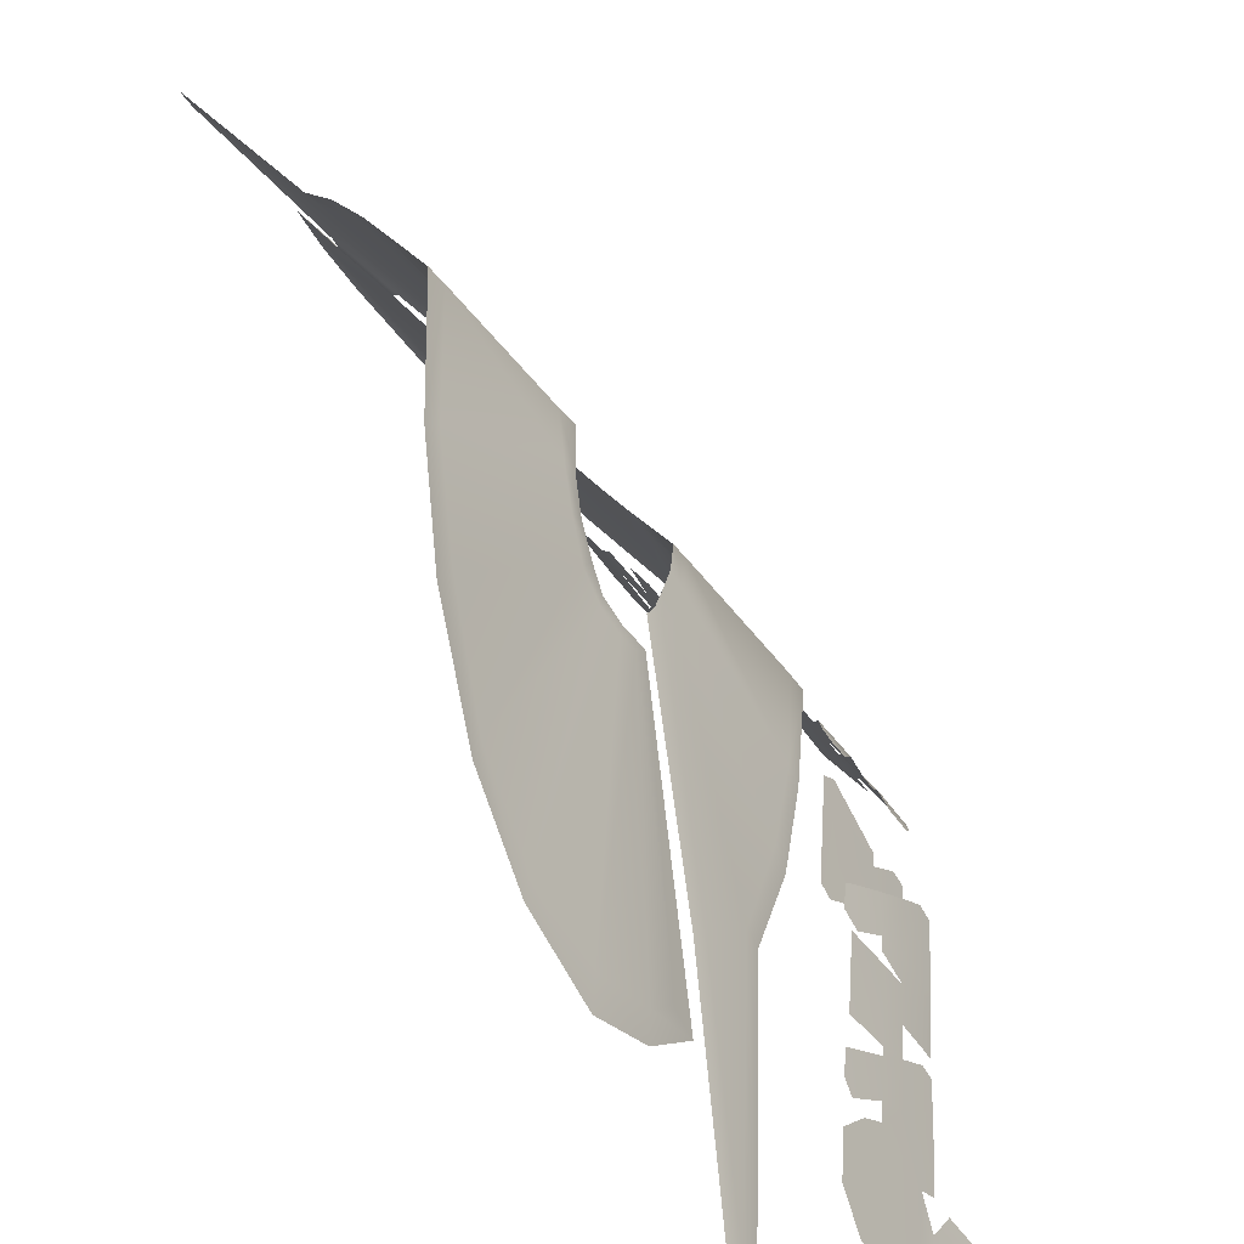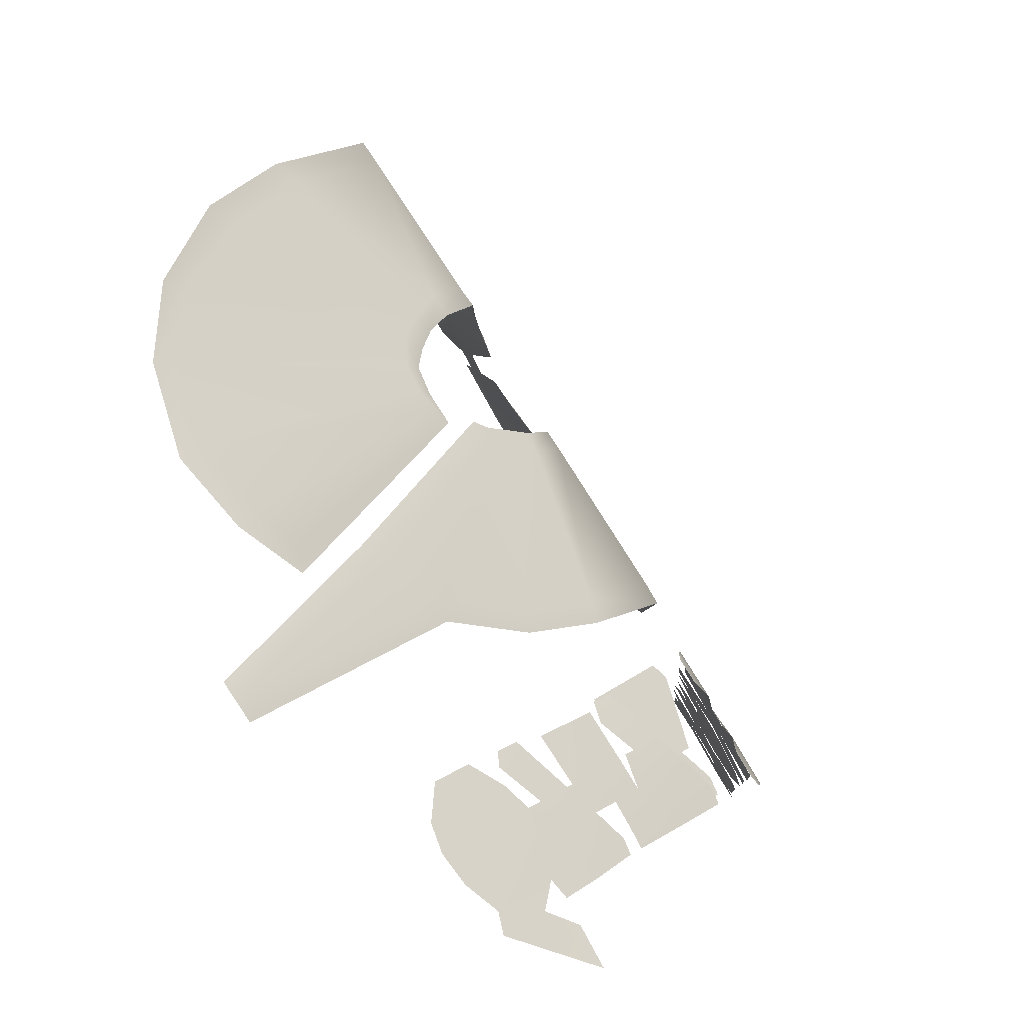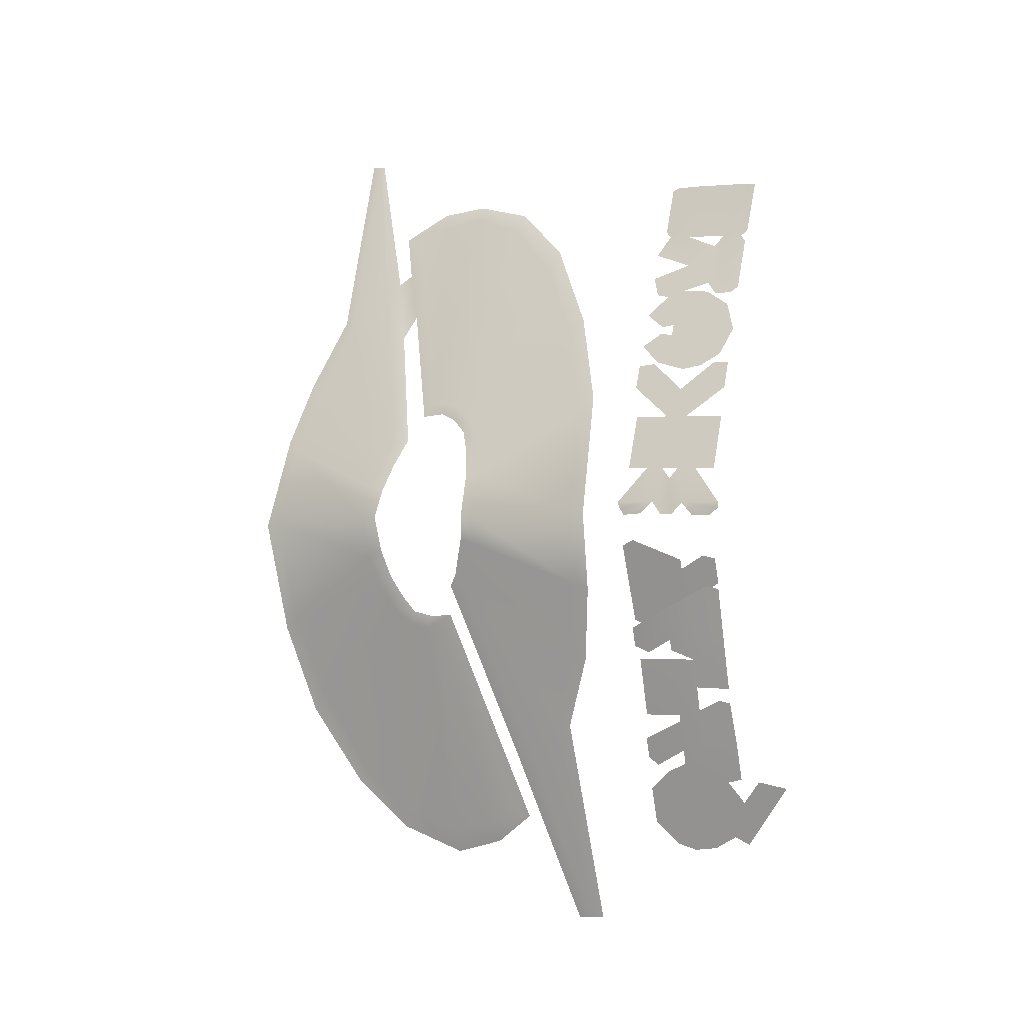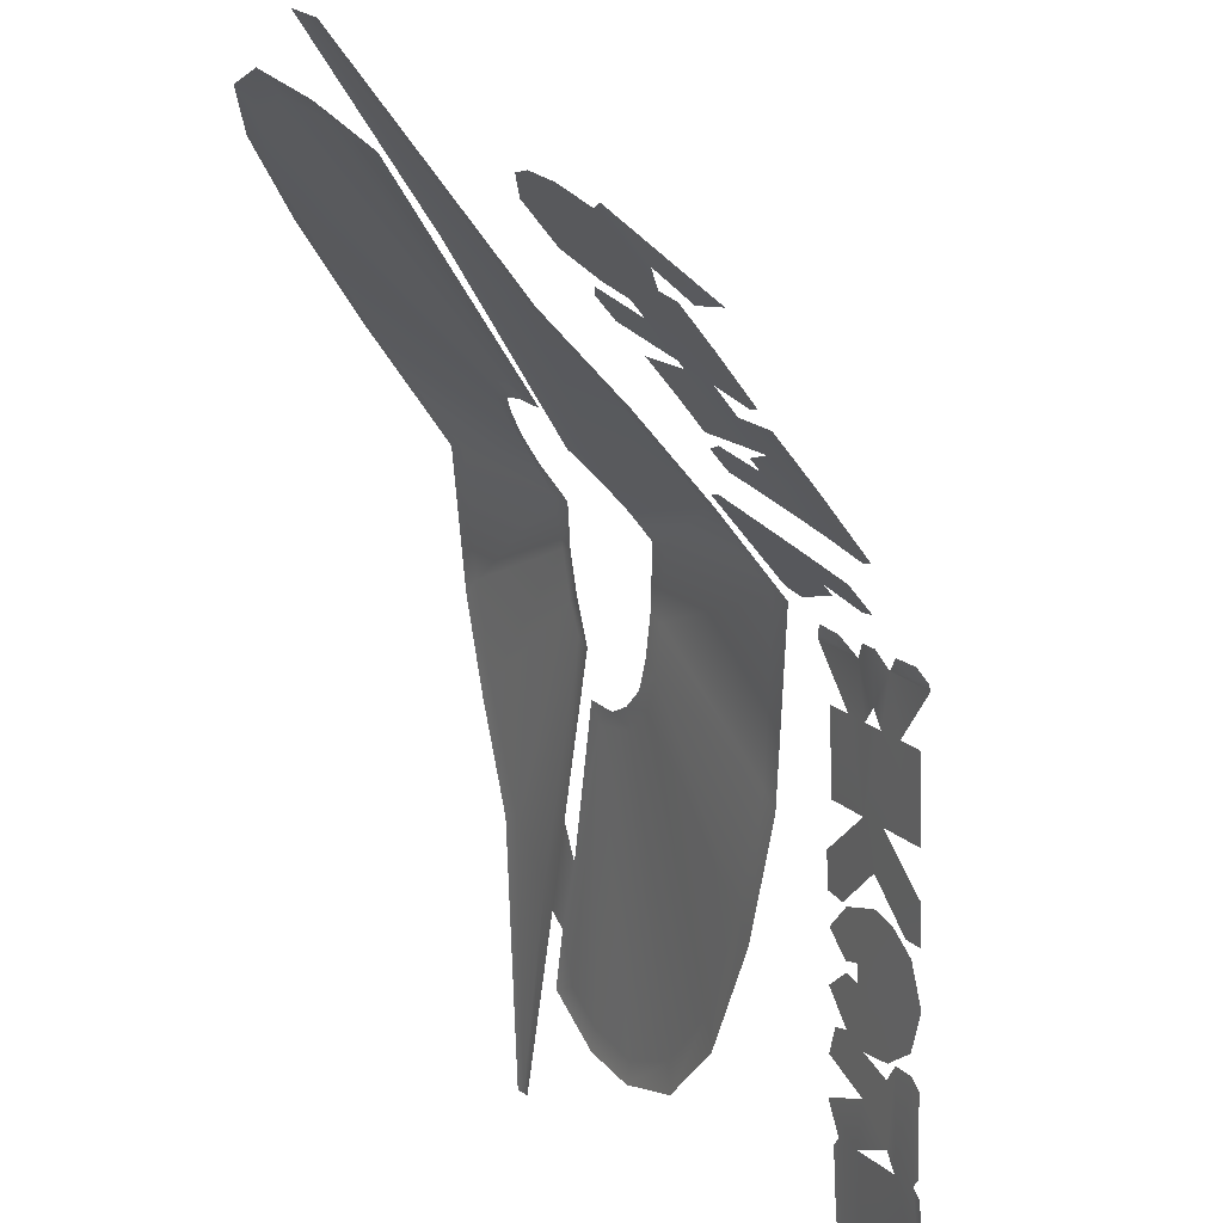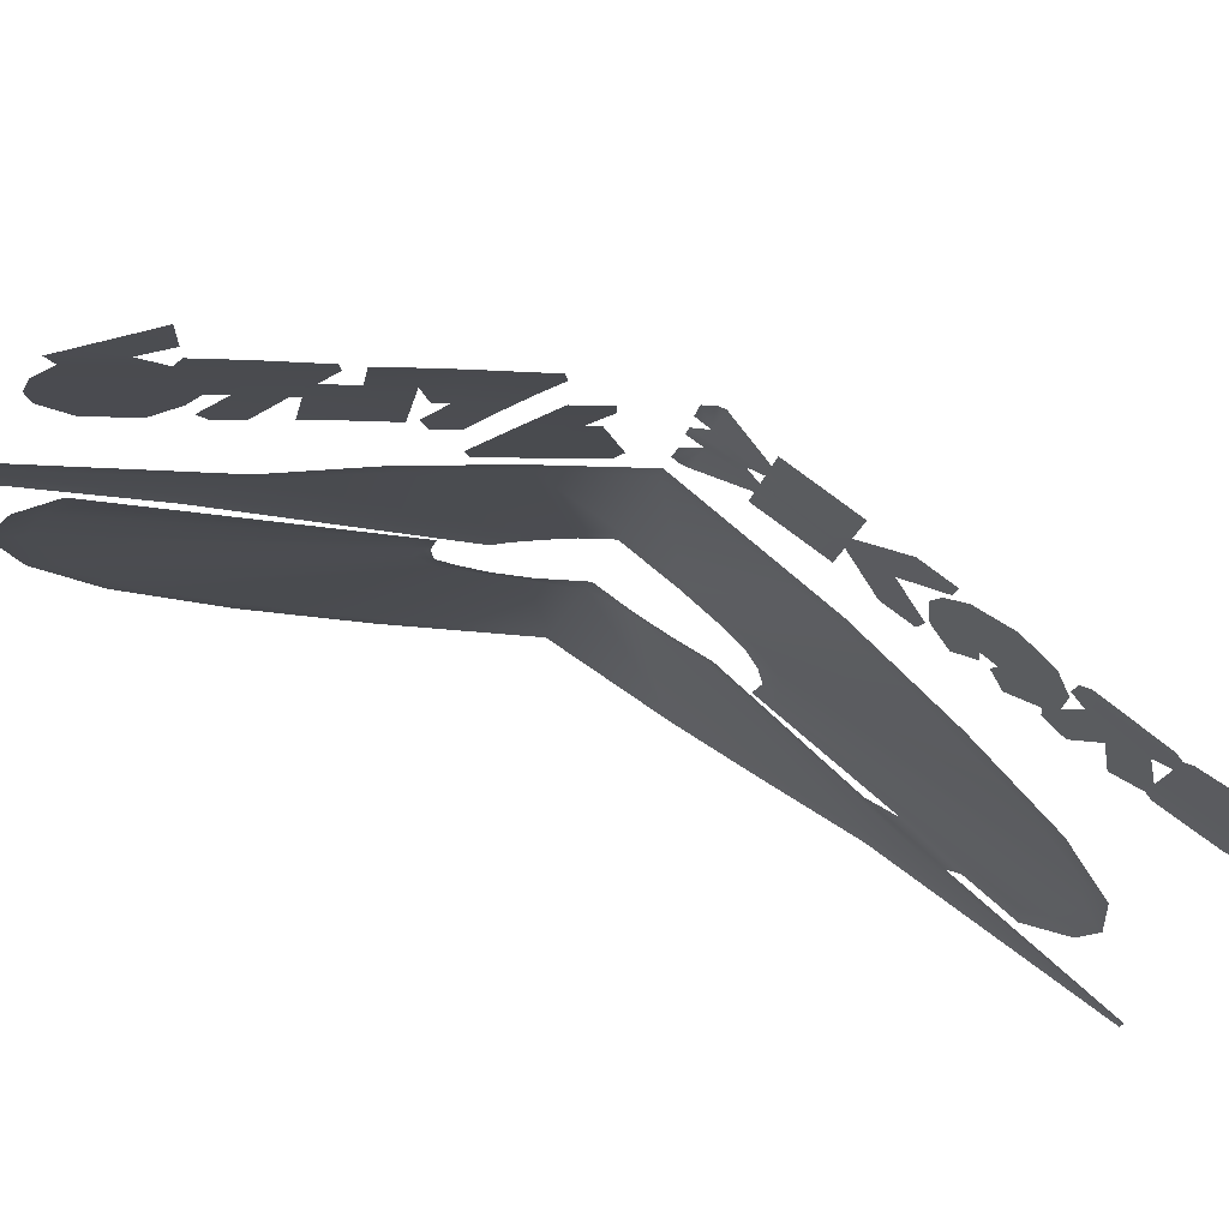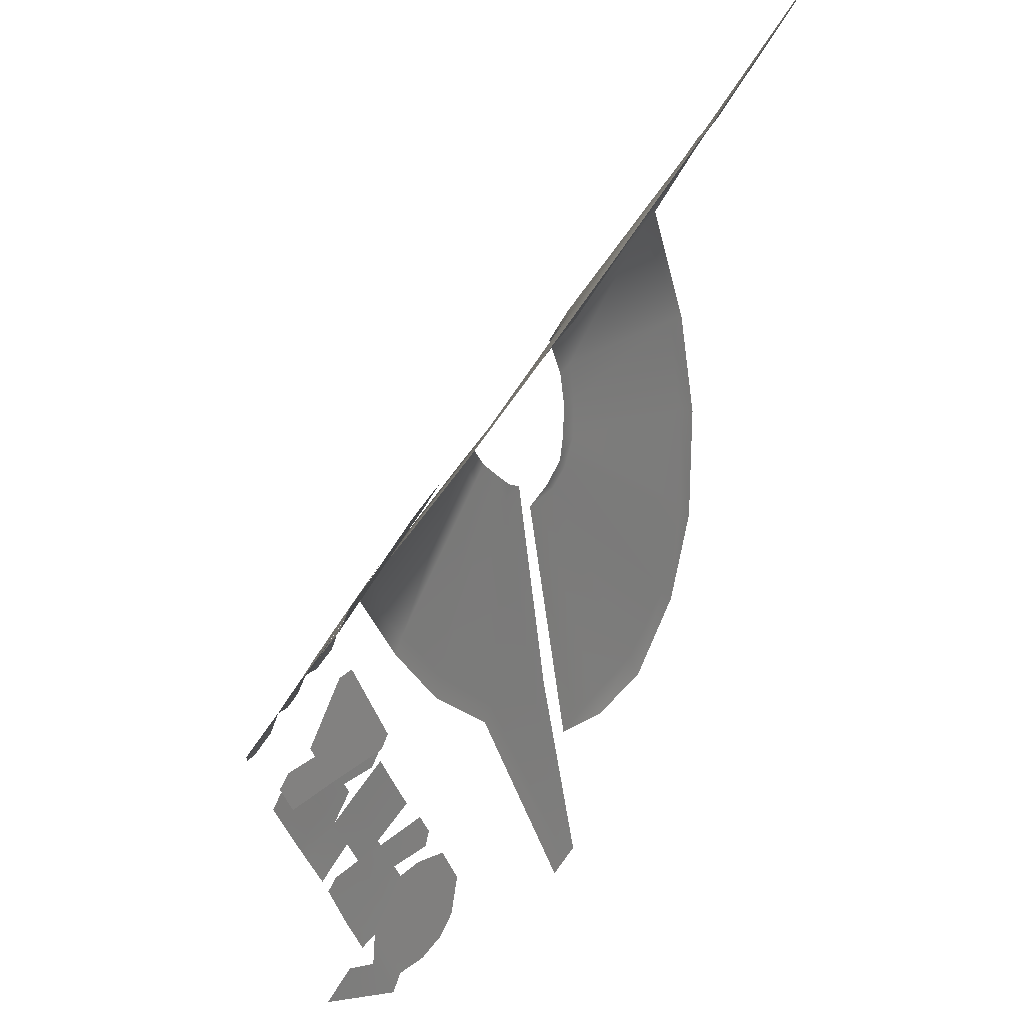
<metadata>
{"format":"obj","ext":"obj","renderer":"f3d","projection":"perspective","resolution":1024,"background":"white","views":[{"elev":37.2,"azim":165.3,"up":"+Y"},{"elev":2.5,"azim":-165.4,"up":"+Y"},{"elev":-7.2,"azim":-95.7,"up":"+Z"},{"elev":-60.6,"azim":-165.3,"up":"+Y"},{"elev":-72.7,"azim":-112.1,"up":"+Y"},{"elev":-28.6,"azim":-1.0,"up":"+Y"}]}
</metadata>
<code>
g n_shirt_swshuniformdark_b_sticker_mesh
v -13.86 78.81 -4.598
v -13.87 78.88 -4.476
v -13.9 78.83 -4.49
v -13.82 78.85 -4.623
v -13.8 78.96 -4.529
v -13.75 78.93 -4.668
v -13.63 79.11 -4.669
v -13.6 79.09 -4.764
v -13.58 79.14 -4.742
v -13.7 79.16 -4.441
v -13.81 78.97 -4.489
v -13.68 79.21 -4.414
v -13.72 79.17 -4.393
v -13.78 78.5 -5.501
v -13.63 78.66 -5.566
v -13.71 78.61 -5.474
v -13.57 78.62 -5.754
v -13.63 78.73 -5.476
v -13.54 78.68 -5.722
v -13.59 78.82 -5.434
v -13.47 78.75 -5.773
v -13.54 78.91 -5.392
v -13.41 78.84 -5.783
v -13.48 78.97 -5.425
v -13.37 78.91 -5.755
v -13.4 79.04 -5.502
v -13.35 79.01 -5.654
v -13.63 78.84 -5.303
v -13.56 78.92 -5.332
v -13.68 78.75 -5.307
v -13.72 78.7 -5.309
v -13.67 78.68 -5.462
v -13.75 78.79 -5.113
v -13.77 78.74 -5.126
v -13.68 78.86 -5.154
v -13.61 78.94 -5.201
v -13.48 79.07 -5.275
v -13.46 79.02 -5.397
v -13.45 79.06 -5.359
v -13.61 78.94 -5.174
v -13.71 78.88 -5.052
v -13.66 78.97 -5.047
v -13.75 78.9 -4.93
v -13.76 78.79 -5.058
v -13.56 79.1 -5.04
v -13.52 79.08 -5.169
v -13.69 78.99 -4.926
v -13.6 79.12 -4.919
v -13.8 78.82 -4.936
v -13.79 78.75 -5.062
v -13.83 78.77 -4.939
v -13.83 78.83 -4.85
v -13.86 78.79 -4.852
v -13.9 78.87 -4.612
v -13.93 78.82 -4.63
v -13.78 78.92 -4.844
v -13.84 78.95 -4.656
v -13.72 79 -4.84
v -13.7 79 -4.886
v -13.76 79.03 -4.702
v -13.68 79.11 -4.753
v -13.63 79.09 -4.892
v -13.63 79.16 -4.781
v -13.6 79.14 -4.862
v -13.82 79.1 -4.23
v -13.79 79.15 -4.28
v -13.74 79.21 -4.282
v -13.73 79.23 -4.251
v -13.73 79.24 -4.223
v -13.76 79.11 -4.072
v -13.8 79.05 -4.076
v -13.84 79.06 -4.287
v -13.83 79.02 -4.127
v -13.87 79.02 -4.29
v -13.9 78.98 -4.243
v -13.84 78.98 -4.081
v -13.74 79.01 -3.83
v -13.71 79.06 -3.826
v -13.66 79.13 -3.82
v -13.72 79.18 -4.066
v -13.79 78.93 -3.835
v -13.73 78.94 -3.701
v -13.62 79.13 -3.678
v -13.63 79.05 -3.566
v -13.59 79.11 -3.571
v -13.84 78.77 -3.708
v -13.78 78.8 -3.584
v -13.81 78.74 -3.588
v -13.83 78.86 -3.841
v -13.88 78.91 -4.086
v -13.93 78.84 -4.092
v -13.87 78.79 -3.846
v -13.99 78.83 -4.248
v -13.99 78.83 -4.274
v -13.97 78.87 -4.305
v -13.92 78.94 -4.3
v -13.64 79.03 -3.559
v -13.57 79.09 -3.473
v -13.6 79.01 -3.415
v -13.63 78.96 -3.43
v -13.71 78.93 -3.604
v -13.67 78.89 -3.411
v -13.75 78.86 -3.592
v -13.78 78.77 -3.542
v -13.78 78.71 -3.425
v -13.72 78.72 -3.298
v -13.65 78.8 -3.225
v -13.62 78.95 -3.378
v -13.59 78.89 -3.207
v -13.56 78.97 -3.232
v -13.54 79.06 -3.317
v -13.59 79 -3.384
v -13.49 79.02 -3.131
v -13.53 79.01 -3.217
v -13.56 78.87 -3.079
v -13.64 78.79 -3.179
v -13.6 78.75 -2.992
v -13.67 78.77 -3.235
v -13.51 78.86 -2.928
v -13.6 78.71 -2.944
v -13.46 79 -3.009
v -13.46 78.93 -2.92
v -13.71 78.7 -3.24
v -13.46 78.81 -2.668
v -13.41 78.89 -2.664
v -13.4 78.91 -2.675
v -13.45 78.95 -2.891
v -13.56 78.65 -2.682
v -13.6 78.59 -2.689
v -13.65 78.64 -2.952
v -13.67 78.62 -2.981
v -13.72 78.67 -3.215
v -13.66 78.61 -2.932
v -13.62 78.56 -2.696
v -13.01 80.03 -3.661
v -13.06 79.99 -3.716
v -13 80.07 -3.72
v -12.81 80.1 -3.185
v -13.06 79.98 -3.667
v -13.11 79.91 -3.688
v -13.11 79.93 -3.754
v -13.17 79.86 -3.768
v -13.16 79.89 -3.818
v -13.23 79.83 -3.888
v -13.21 79.88 -3.914
v -13.28 79.84 -4.041
v -13.25 79.89 -4.046
v -13.35 79.87 -4.249
v -13.31 79.92 -4.246
v -13.3 79.86 -4.37
v -13.27 79.91 -4.347
v -13.25 79.87 -4.479
v -13.23 79.92 -4.43
v -13.2 79.9 -4.557
v -13.19 79.93 -4.509
v -13.16 79.95 -4.557
v -13.06 79.62 -5.361
v -13.1 79.58 -5.316
v -12.93 79.31 -6.122
v -13.24 79.45 -5.194
v -12.98 79.28 -6.065
v -13 79.21 -6.118
v -13.26 79.4 -5.216
v -13.42 79.34 -4.914
v -13.41 79.4 -4.865
v -13.55 79.35 -4.603
v -13.53 79.41 -4.575
v -13.67 79.39 -4.268
v -13.63 79.45 -4.263
v -13.5 79.31 -3.704
v -13.48 79.37 -3.748
v -13.33 79.33 -3.299
v -13.32 79.4 -3.364
v -13.13 79.42 -2.919
v -13.14 79.48 -3.001
v -12.96 79.57 -2.692
v -12.98 79.62 -2.775
v -12.81 79.77 -2.616
v -12.84 79.79 -2.684
v -12.74 79.95 -2.71
v -12.71 79.95 -2.63
v -12.63 80.14 -2.742
v -12.69 80.08 -2.778
v -12.71 80.12 -2.951
v -12.69 80.18 -2.99
v -12.81 80.16 -3.292
v -12.68 80.25 -3.042
v -12.42 80.26 -2.296
v -13 80.22 -3.849
v -13.02 80.15 -3.842
v -12.42 80.28 -2.325
v -12.39 80.31 -2.288
v -12.59 80.45 -3.174
v -12.63 80.41 -3.199
v -13 80.27 -3.94
v -13.02 80.22 -3.967
v -13.04 80.27 -4.089
v -12.65 80.58 -3.553
v -12.6 80.61 -3.502
v -12.63 80.72 -3.8
v -13.01 80.33 -4.072
v -13.06 80.31 -4.224
v -12.69 80.68 -3.854
v -12.71 80.83 -4.23
v -13.02 80.37 -4.222
v -13.02 80.28 -4.379
v -12.75 80.77 -4.23
v -12.59 80.73 -4.725
v -12.99 80.33 -4.403
v -13.01 80.23 -4.501
v -12.63 80.68 -4.673
v -12.52 80.58 -5.123
v -12.97 80.27 -4.544
v -13.01 80.17 -4.597
v -12.58 80.54 -5.042
v -12.52 80.35 -5.479
v -12.97 80.2 -4.658
v -13.02 80.11 -4.669
v -12.56 80.34 -5.392
v -12.58 80.12 -5.702
v -13 80.12 -4.728
v -13.06 80.03 -4.694
v -12.61 80.12 -5.617
v -12.7 79.87 -5.818
v -13.04 80.05 -4.747
v -13.12 79.95 -4.692
v -12.73 79.89 -5.716
v -12.84 79.68 -5.763
v -13.08 79.99 -4.743
v -12.86 79.72 -5.683
v -12.98 79.56 -5.641
v -12.94 79.63 -5.602
g n_shirt_swshuniformdark_b_sticker_mesh_0
f 3 2 1
f 2 4 1
f 2 5 4
f 5 6 4
f 5 7 6
f 7 8 6
f 7 9 8
f 5 10 7
f 7 10 9
f 5 11 10
f 10 12 9
f 11 13 10
f 10 13 12
f 16 15 14
f 15 17 14
f 15 18 17
f 18 19 17
f 18 20 19
f 20 21 19
f 20 22 21
f 22 23 21
f 22 24 23
f 24 25 23
f 24 26 25
f 26 27 25
f 20 28 22
f 28 29 22
f 20 18 30
f 28 20 30
f 30 18 31
f 18 32 31
f 30 31 33
f 28 30 33
f 31 34 33
f 35 28 33
f 28 35 29
f 35 36 29
f 36 37 29
f 37 38 29
f 37 39 38
f 35 40 36
f 35 41 40
f 41 42 40
f 41 43 42
f 41 44 43
f 42 45 40
f 45 46 40
f 42 47 45
f 43 47 42
f 47 48 45
f 44 49 43
f 44 50 49
f 50 51 49
f 49 51 52
f 49 52 43
f 51 53 52
f 52 53 54
f 53 55 54
f 52 54 56
f 52 56 43
f 54 57 56
f 56 58 43
f 56 57 58
f 58 59 43
f 57 60 58
f 60 61 58
f 61 62 58
f 61 63 62
f 63 64 62
f 67 66 65
f 68 67 65
f 69 68 65
f 70 69 65
f 71 70 65
f 71 65 72
f 73 71 72
f 73 72 74
f 73 74 75
f 76 73 75
f 71 77 70
f 71 76 77
f 77 78 70
f 78 79 70
f 79 80 70
f 76 81 77
f 81 82 77
f 82 83 77
f 83 82 84
f 84 85 83
f 81 86 82
f 82 86 87
f 86 88 87
f 89 81 76
f 90 89 76
f 90 76 75
f 90 91 89
f 91 92 89
f 93 90 75
f 94 93 75
f 94 75 95
f 75 96 95
f 99 98 97
f 100 99 97
f 97 101 100
f 101 102 100
f 103 102 101
f 103 104 102
f 105 102 104
f 106 102 105
f 107 102 106
f 100 102 108
f 107 109 102
f 109 108 102
f 110 108 109
f 110 111 108
f 111 112 108
f 113 110 109
f 113 114 110
f 115 113 109
f 115 109 116
f 117 115 116
f 117 116 118
f 117 119 115
f 120 117 118
f 119 121 115
f 119 122 121
f 120 118 123
f 119 124 122
f 124 119 120
f 124 125 122
f 125 126 122
f 126 127 122
f 128 124 120
f 129 128 120
f 130 120 123
f 130 129 120
f 131 130 123
f 132 131 123
f 130 133 129
f 133 134 129
f 137 136 135
f 138 137 135
f 136 139 135
f 139 136 140
f 136 141 140
f 140 141 142
f 141 143 142
f 142 143 144
f 143 145 144
f 144 145 146
f 145 147 146
f 146 147 148
f 147 149 148
f 148 149 150
f 149 151 150
f 150 151 152
f 151 153 152
f 152 153 154
f 153 155 154
f 156 154 155
f 154 156 157
f 158 154 157
f 158 157 159
f 154 160 152
f 160 154 158
f 161 158 159
f 160 158 161
f 162 161 159
f 161 162 163
f 160 161 163
f 160 163 164
f 160 165 152
f 165 160 164
f 152 165 150
f 165 164 166
f 165 167 150
f 167 165 166
f 150 167 148
f 167 166 168
f 167 169 148
f 169 167 168
f 148 169 146
f 169 168 170
f 169 171 146
f 171 169 170
f 146 171 144
f 171 170 172
f 171 173 144
f 173 171 172
f 144 173 142
f 173 172 174
f 173 175 142
f 175 173 174
f 142 175 140
f 175 174 176
f 175 177 140
f 177 175 176
f 140 177 139
f 177 176 178
f 177 179 139
f 179 177 178
f 139 179 135
f 180 179 178
f 179 180 135
f 181 180 178
f 180 181 182
f 180 183 135
f 183 180 182
f 183 182 184
f 138 135 183
f 184 138 183
f 138 184 185
f 186 138 185
f 186 185 187
f 187 185 188
f 189 186 187
f 189 190 186
f 191 187 188
f 191 188 192
f 191 192 193
f 191 194 187
f 194 189 187
f 194 191 193
f 190 189 195
f 195 189 194
f 196 190 195
f 197 196 195
f 198 194 193
f 198 195 194
f 199 198 193
f 198 199 200
f 201 197 195
f 201 195 198
f 202 197 201
f 203 198 200
f 203 201 198
f 203 200 204
f 205 202 201
f 205 201 203
f 206 202 205
f 207 203 204
f 207 205 203
f 207 204 208
f 209 206 205
f 209 205 207
f 210 206 209
f 211 207 208
f 211 209 207
f 211 208 212
f 213 210 209
f 213 209 211
f 214 210 213
f 215 211 212
f 215 213 211
f 215 212 216
f 217 214 213
f 217 213 215
f 218 214 217
f 219 215 216
f 219 217 215
f 219 216 220
f 221 218 217
f 221 217 219
f 222 218 221
f 223 219 220
f 223 221 219
f 223 220 224
f 225 222 221
f 225 221 223
f 222 225 226
f 227 223 224
f 227 225 223
f 227 224 228
f 225 229 226
f 229 225 227
f 230 227 228
f 230 229 227
f 230 228 231
f 226 229 232
f 231 226 232
f 232 230 231
f 232 229 230

</code>
